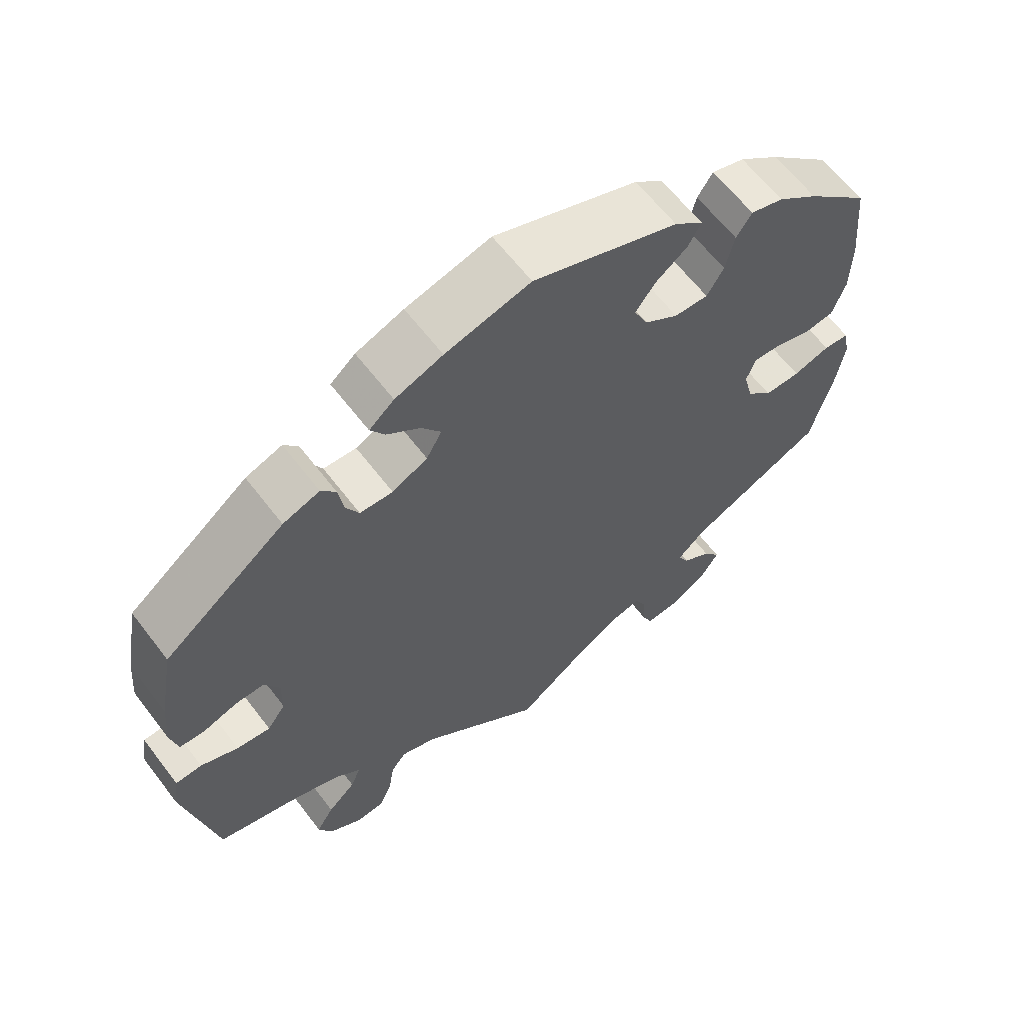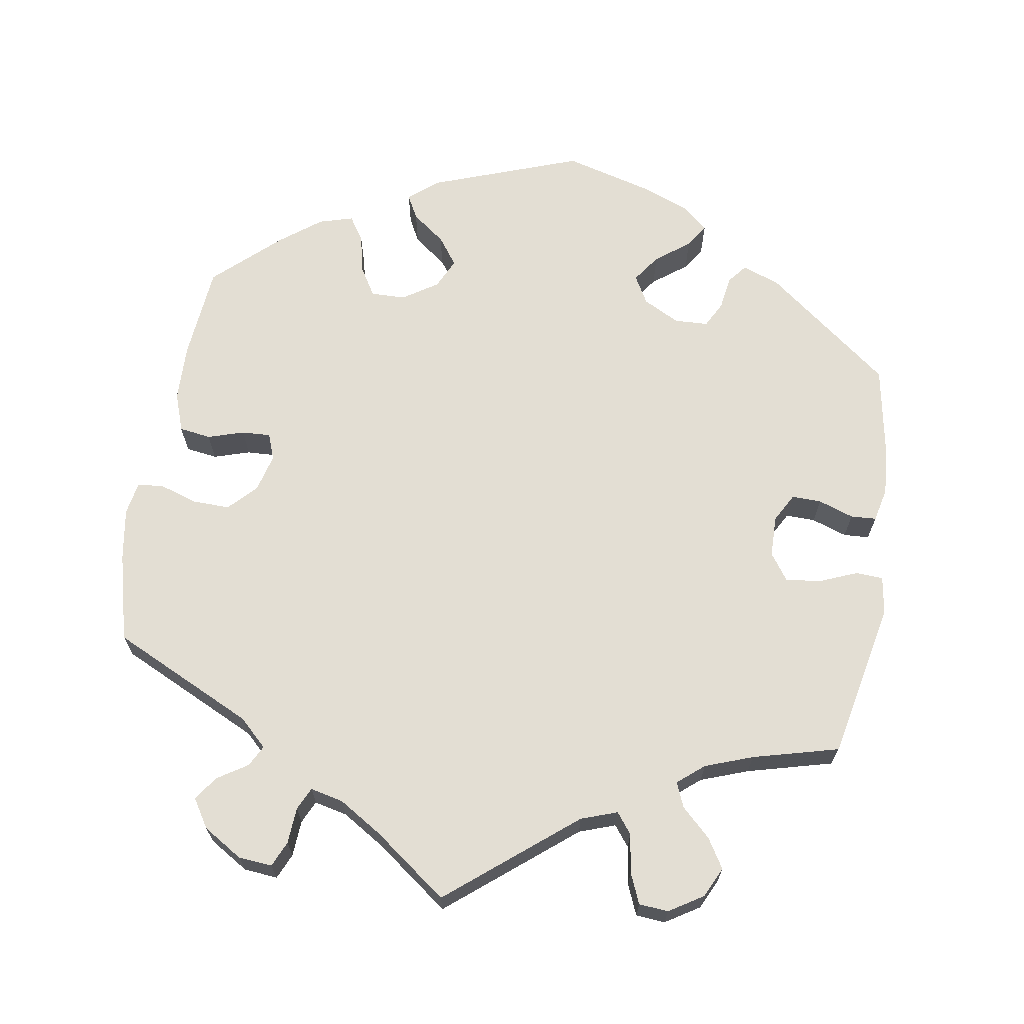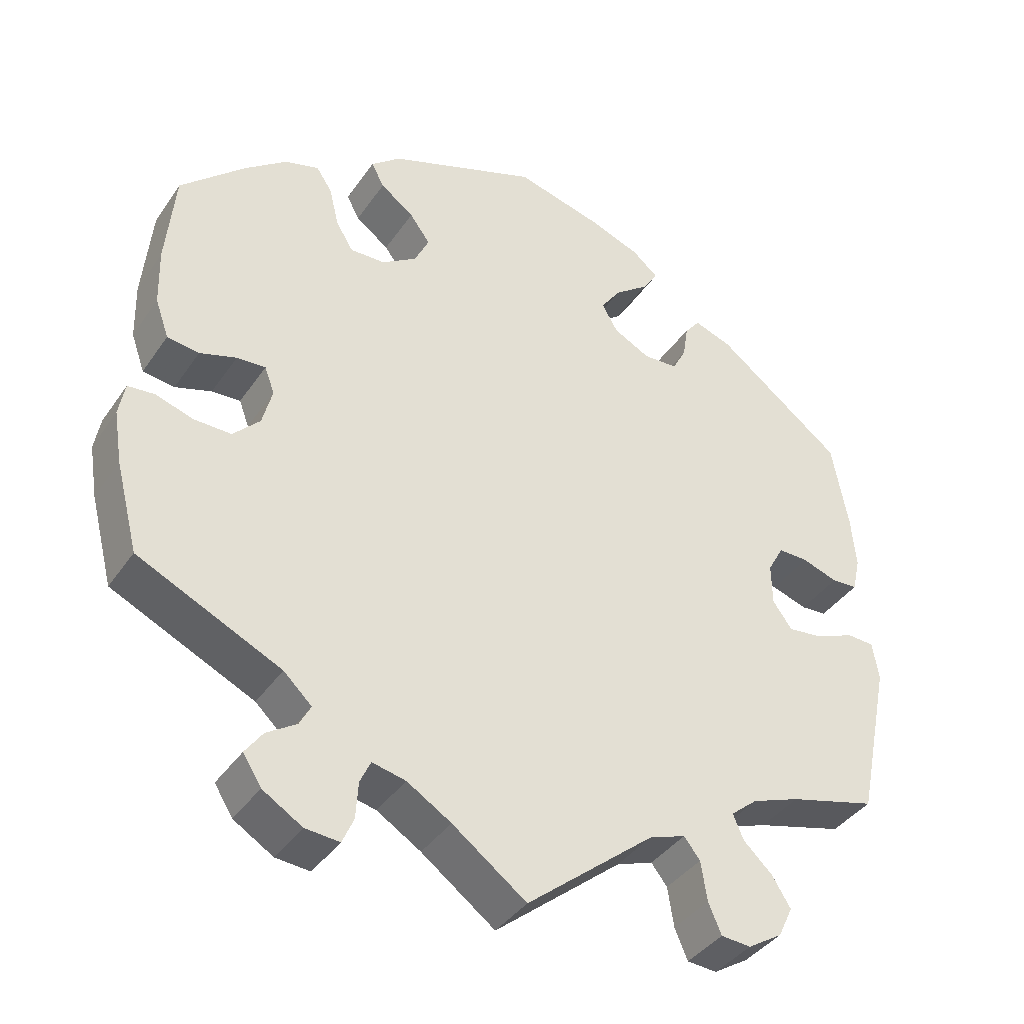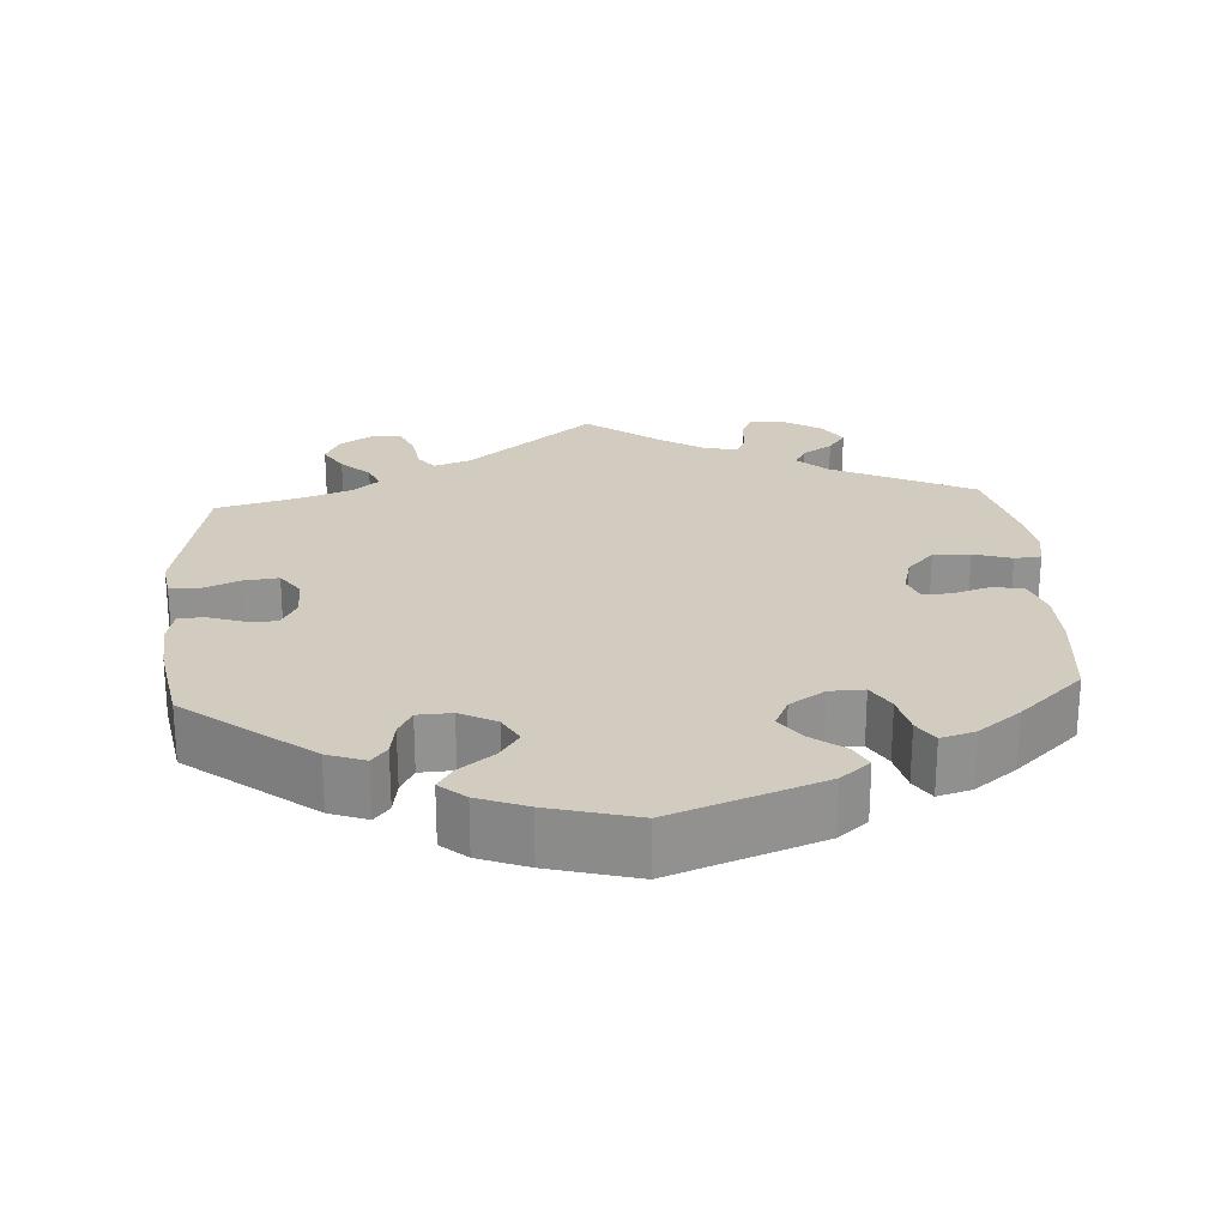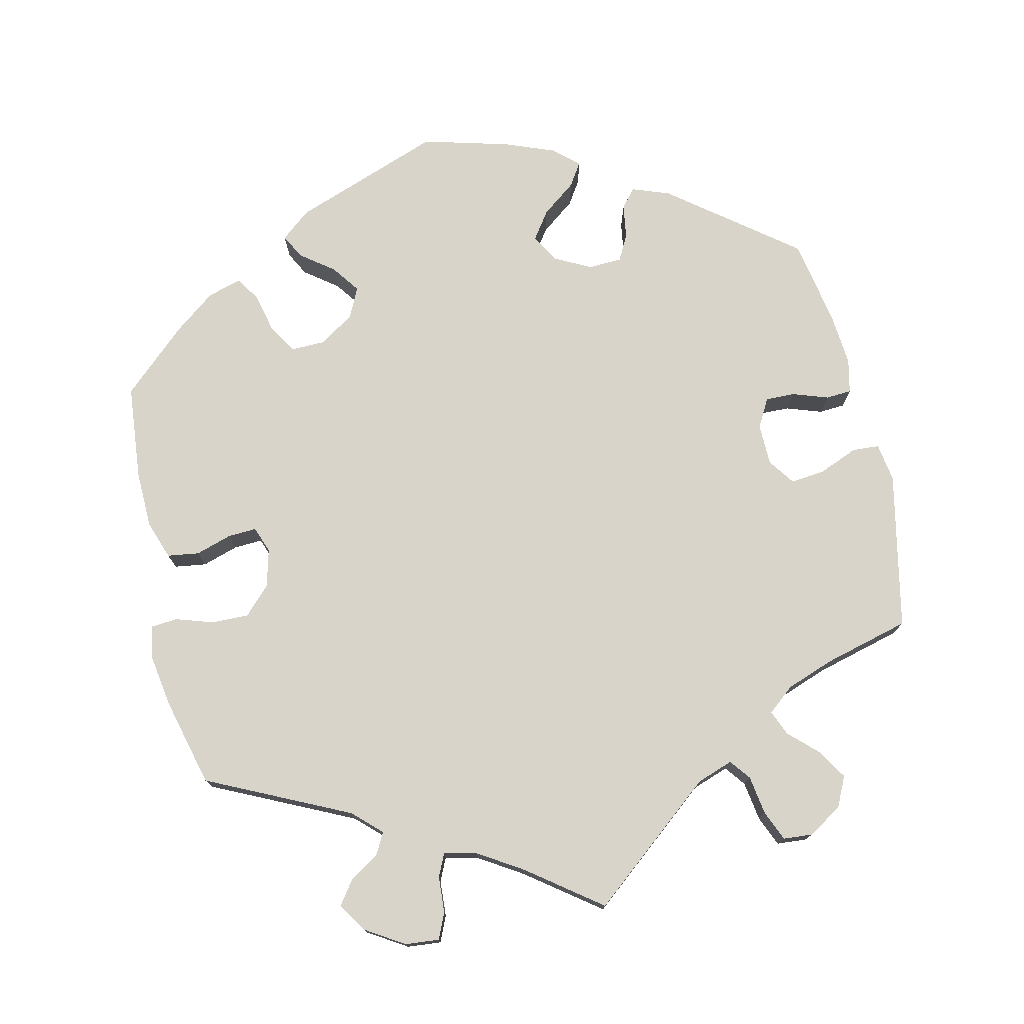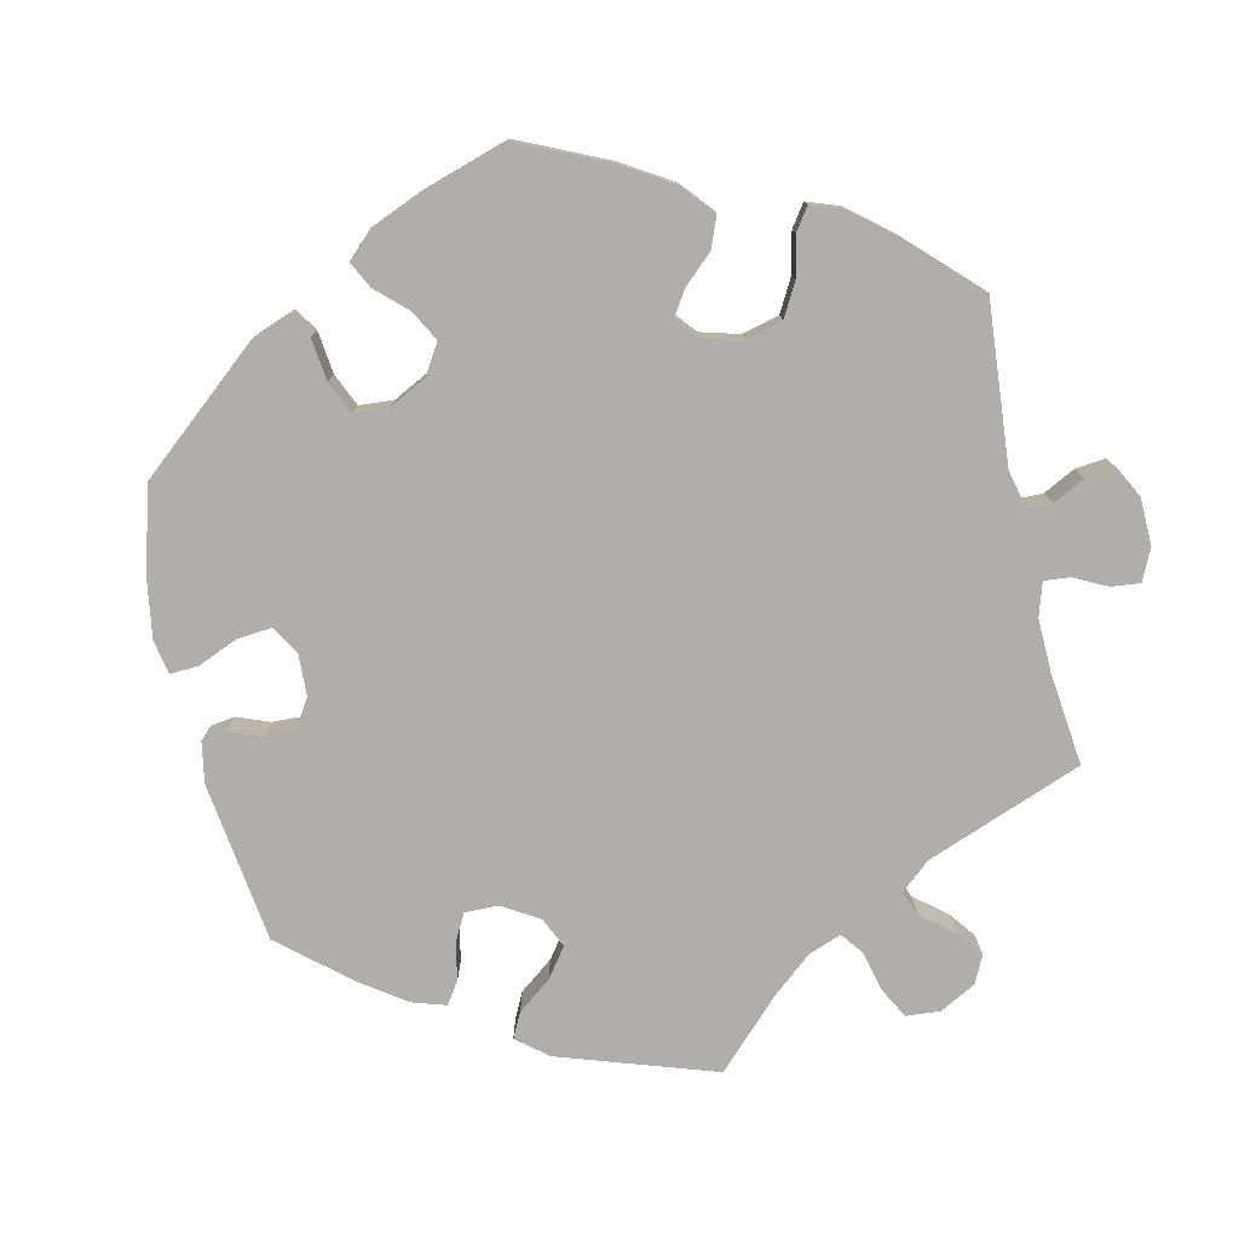
<metadata>
{"format":"obj","ext":"obj","renderer":"f3d","projection":"perspective","resolution":1024,"background":"white","views":[{"elev":62.7,"azim":-37.3,"up":"+Z"},{"elev":67.2,"azim":-170.7,"up":"+Y"},{"elev":-39.0,"azim":149.3,"up":"+Z"},{"elev":24.1,"azim":-3.8,"up":"+Y"},{"elev":75.6,"azim":167.2,"up":"+Y"},{"elev":-77.6,"azim":72.7,"up":"+Y"}]}
</metadata>
<code>
v -0.334 0.07 0.417
v -0.284 0.07 0.435
v -0.264 0.07 0.41
v -0.257 0.07 0.365
v -0.239 0.07 0.331
v -0.194 0.07 0.329
v -0.146 0.07 0.354
v -0.125 0.07 0.391
v -0.151 0.07 0.428
v -0.196 0.07 0.462
v -0.216 0.07 0.493
v -0.182 0.07 0.522
v -0.117 0.07 0.547
v -0.001 0.07 0.578
v 0.197 0.07 0.506
v 0.236 0.07 0.474
v 0.219 0.07 0.442
v 0.175 0.07 0.409
v 0.148 0.07 0.372
v 0.167 0.07 0.332
v 0.213 0.07 0.302
v 0.259 0.07 0.301
v 0.282 0.07 0.339
v 0.294 0.07 0.391
v 0.315 0.07 0.423
v 0.36 0.07 0.41
v 0.415 0.07 0.368
v 0.5 0.07 0.29
v 0.512 0.07 0.164
v 0.51 0.07 0.088
v 0.492 0.07 0.037
v 0.45 0.07 0.031
v 0.402 0.07 0.046
v 0.364 0.07 0.048
v 0.351 0.07 0.013
v 0.364 0.07 -0.037
v 0.399 0.07 -0.073
v 0.448 0.07 -0.072
v 0.498 0.07 -0.056
v 0.533 0.07 -0.059
v 0.541 0.07 -0.103
v 0.53 0.07 -0.172
v 0.5 0.07 -0.289
v 0.312 0.07 -0.378
v 0.275 0.07 -0.413
v 0.29 0.07 -0.441
v 0.329 0.07 -0.466
v 0.352 0.07 -0.498
v 0.328 0.07 -0.536
v 0.276 0.07 -0.568
v 0.231 0.07 -0.572
v 0.216 0.07 -0.538
v 0.213 0.07 -0.49
v 0.199 0.07 -0.46
v 0.155 0.07 -0.47
v 0.097 0.07 -0.506
v 0 0.07 -0.578
v -0.167 0.07 -0.442
v -0.215 0.07 -0.425
v -0.236 0.07 -0.452
v -0.244 0.07 -0.504
v -0.261 0.07 -0.544
v -0.3 0.07 -0.547
v -0.345 0.07 -0.519
v -0.364 0.07 -0.479
v -0.34 0.07 -0.44
v -0.302 0.07 -0.404
v -0.288 0.07 -0.371
v -0.323 0.07 -0.342
v -0.386 0.07 -0.319
v -0.5 0.07 -0.289
v -0.543 0.07 -0.081
v -0.535 0.07 -0.03
v -0.499 0.07 -0.028
v -0.448 0.07 -0.049
v -0.402 0.07 -0.054
v -0.377 0.07 -0.019
v -0.376 0.07 0.036
v -0.397 0.07 0.074
v -0.436 0.07 0.073
v -0.483 0.07 0.057
v -0.517 0.07 0.059
v -0.527 0.07 0.104
v -0.521 0.07 0.173
v -0.5 0.07 0.289
v -0.334 0 0.417
v -0.284 0 0.435
v -0.264 0 0.41
v -0.257 0 0.365
v -0.239 0 0.331
v -0.194 0 0.329
v -0.146 0 0.354
v -0.125 0 0.391
v -0.151 0 0.428
v -0.196 0 0.462
v -0.216 0 0.493
v -0.182 0 0.522
v -0.117 0 0.547
v -0.001 0 0.578
v 0.197 0 0.506
v 0.236 0 0.474
v 0.219 0 0.442
v 0.175 0 0.409
v 0.148 0 0.372
v 0.167 0 0.332
v 0.213 0 0.302
v 0.259 0 0.301
v 0.282 0 0.339
v 0.294 0 0.391
v 0.315 0 0.423
v 0.36 0 0.41
v 0.415 0 0.368
v 0.5 0 0.29
v 0.512 0 0.164
v 0.51 0 0.088
v 0.492 0 0.037
v 0.45 0 0.031
v 0.402 0 0.046
v 0.364 0 0.048
v 0.351 0 0.013
v 0.364 0 -0.037
v 0.399 0 -0.073
v 0.448 0 -0.072
v 0.498 0 -0.056
v 0.533 0 -0.059
v 0.541 0 -0.103
v 0.53 0 -0.172
v 0.5 0 -0.289
v 0.312 0 -0.378
v 0.275 0 -0.413
v 0.29 0 -0.441
v 0.329 0 -0.466
v 0.352 0 -0.498
v 0.328 0 -0.536
v 0.276 0 -0.568
v 0.231 0 -0.572
v 0.216 0 -0.538
v 0.213 0 -0.49
v 0.199 0 -0.46
v 0.155 0 -0.47
v 0.097 0 -0.506
v 0 0 -0.578
v -0.167 0 -0.442
v -0.215 0 -0.425
v -0.236 0 -0.452
v -0.244 0 -0.504
v -0.261 0 -0.544
v -0.3 0 -0.547
v -0.345 0 -0.519
v -0.364 0 -0.479
v -0.34 0 -0.44
v -0.302 0 -0.404
v -0.288 0 -0.371
v -0.323 0 -0.342
v -0.386 0 -0.319
v -0.5 0 -0.289
v -0.543 0 -0.081
v -0.535 0 -0.03
v -0.499 0 -0.028
v -0.448 0 -0.049
v -0.402 0 -0.054
v -0.377 0 -0.019
v -0.376 0 0.036
v -0.397 0 0.074
v -0.436 0 0.073
v -0.483 0 0.057
v -0.517 0 0.059
v -0.527 0 0.104
v -0.521 0 0.173
v -0.5 0 0.289
f 80 81 82 83
f 79 80 83 84
f 72 73 74 75
f 70 71 72 75
f 69 70 75 76
f 68 69 76 77
f 64 65 66 67
f 64 67 68
f 63 64 68
f 60 61 62 63
f 60 63 68
f 59 60 68 77
f 56 57 58
f 55 56 58 59
f 54 55 59 77
f 50 51 52 53
f 50 53 54
f 49 50 54
f 46 47 48 49
f 45 46 49 54
f 44 45 54 77
f 38 39 40 41
f 37 38 41 42
f 30 31 32 33
f 30 33 34
f 29 30 34
f 28 29 34
f 27 28 34
f 26 27 34 35
f 23 24 25 26
f 22 23 26 35
f 15 16 17 18
f 15 18 19
f 14 15 19
f 13 14 19 20
f 9 10 11 12
f 8 9 12 13
f 1 2 3 4
f 1 4 5
f 79 84 85 1
f 43 44 77 78
f 37 42 43 78
f 36 37 78 79
f 21 22 35 36
f 20 21 36 79
f 8 13 20
f 7 8 20
f 6 7 20 79
f 5 6 79
f 1 5 79
f 168 167 166 165
f 169 168 165 164
f 160 159 158 157
f 160 157 156 155
f 161 160 155 154
f 162 161 154 153
f 152 151 150 149
f 153 152 149
f 153 149 148
f 148 147 146 145
f 153 148 145
f 162 153 145 144
f 143 142 141
f 144 143 141 140
f 162 144 140 139
f 138 137 136 135
f 139 138 135
f 139 135 134
f 134 133 132 131
f 139 134 131 130
f 162 139 130 129
f 126 125 124 123
f 127 126 123 122
f 118 117 116 115
f 119 118 115
f 119 115 114
f 119 114 113
f 119 113 112
f 120 119 112 111
f 111 110 109 108
f 120 111 108 107
f 103 102 101 100
f 104 103 100
f 104 100 99
f 105 104 99 98
f 97 96 95 94
f 98 97 94 93
f 89 88 87 86
f 90 89 86
f 86 170 169 164
f 163 162 129 128
f 163 128 127 122
f 164 163 122 121
f 121 120 107 106
f 164 121 106 105
f 105 98 93
f 105 93 92
f 164 105 92 91
f 164 91 90
f 164 90 86
f 1 86 87 2
f 2 87 88 3
f 3 88 89 4
f 4 89 90 5
f 5 90 91 6
f 6 91 92 7
f 7 92 93 8
f 8 93 94 9
f 9 94 95 10
f 10 95 96 11
f 11 96 97 12
f 12 97 98 13
f 13 98 99 14
f 14 99 100 15
f 15 100 101 16
f 16 101 102 17
f 17 102 103 18
f 18 103 104 19
f 19 104 105 20
f 20 105 106 21
f 21 106 107 22
f 22 107 108 23
f 23 108 109 24
f 24 109 110 25
f 25 110 111 26
f 26 111 112 27
f 27 112 113 28
f 28 113 114 29
f 29 114 115 30
f 30 115 116 31
f 31 116 117 32
f 32 117 118 33
f 33 118 119 34
f 34 119 120 35
f 35 120 121 36
f 36 121 122 37
f 37 122 123 38
f 38 123 124 39
f 39 124 125 40
f 40 125 126 41
f 41 126 127 42
f 42 127 128 43
f 43 128 129 44
f 44 129 130 45
f 45 130 131 46
f 46 131 132 47
f 47 132 133 48
f 48 133 134 49
f 49 134 135 50
f 50 135 136 51
f 51 136 137 52
f 52 137 138 53
f 53 138 139 54
f 54 139 140 55
f 55 140 141 56
f 56 141 142 57
f 57 142 143 58
f 58 143 144 59
f 59 144 145 60
f 60 145 146 61
f 61 146 147 62
f 62 147 148 63
f 63 148 149 64
f 64 149 150 65
f 65 150 151 66
f 66 151 152 67
f 67 152 153 68
f 68 153 154 69
f 69 154 155 70
f 70 155 156 71
f 71 156 157 72
f 72 157 158 73
f 73 158 159 74
f 74 159 160 75
f 75 160 161 76
f 76 161 162 77
f 77 162 163 78
f 78 163 164 79
f 79 164 165 80
f 80 165 166 81
f 81 166 167 82
f 82 167 168 83
f 83 168 169 84
f 84 169 170 85
f 85 170 86 1

</code>
